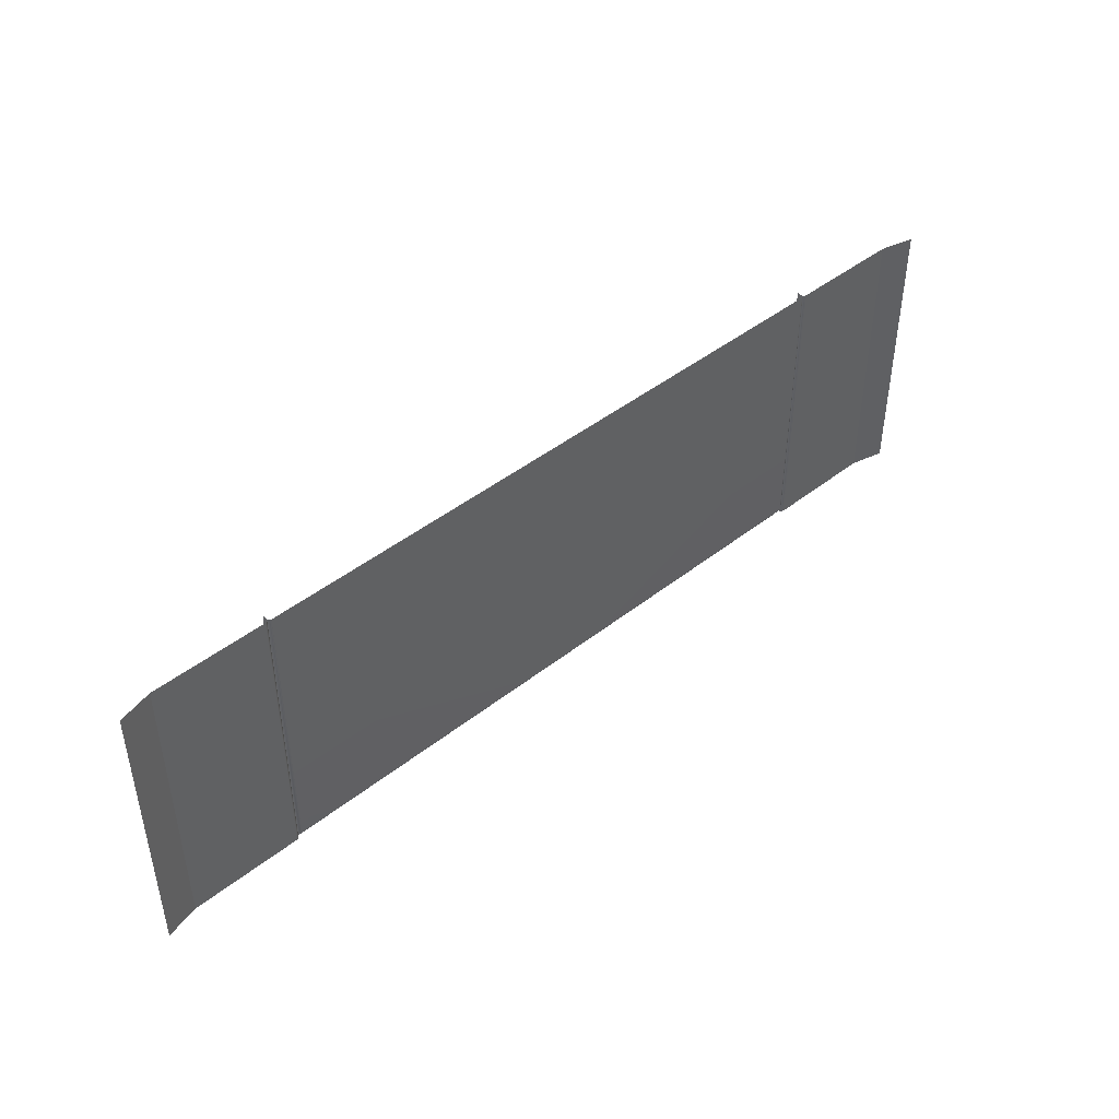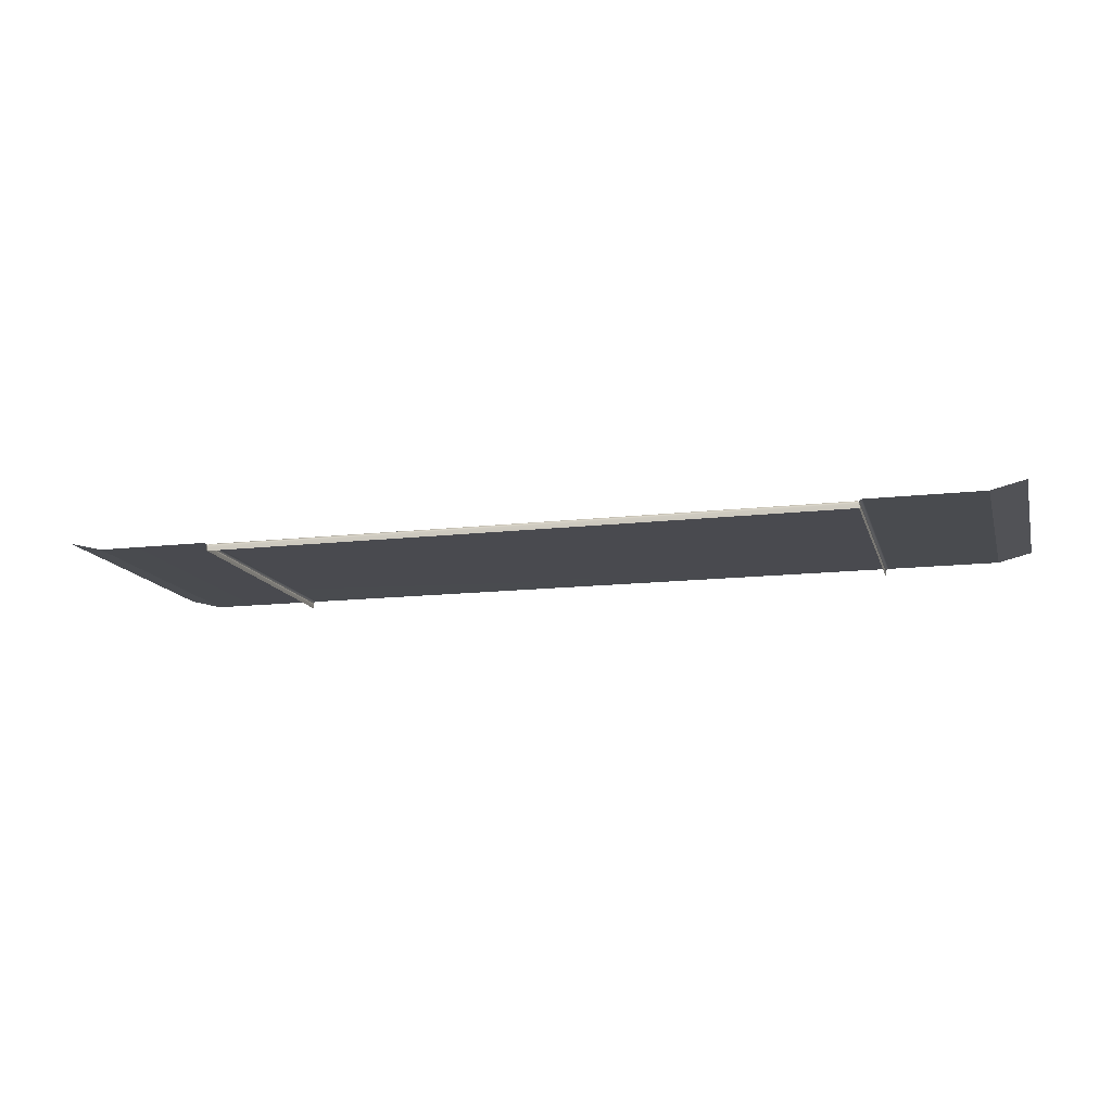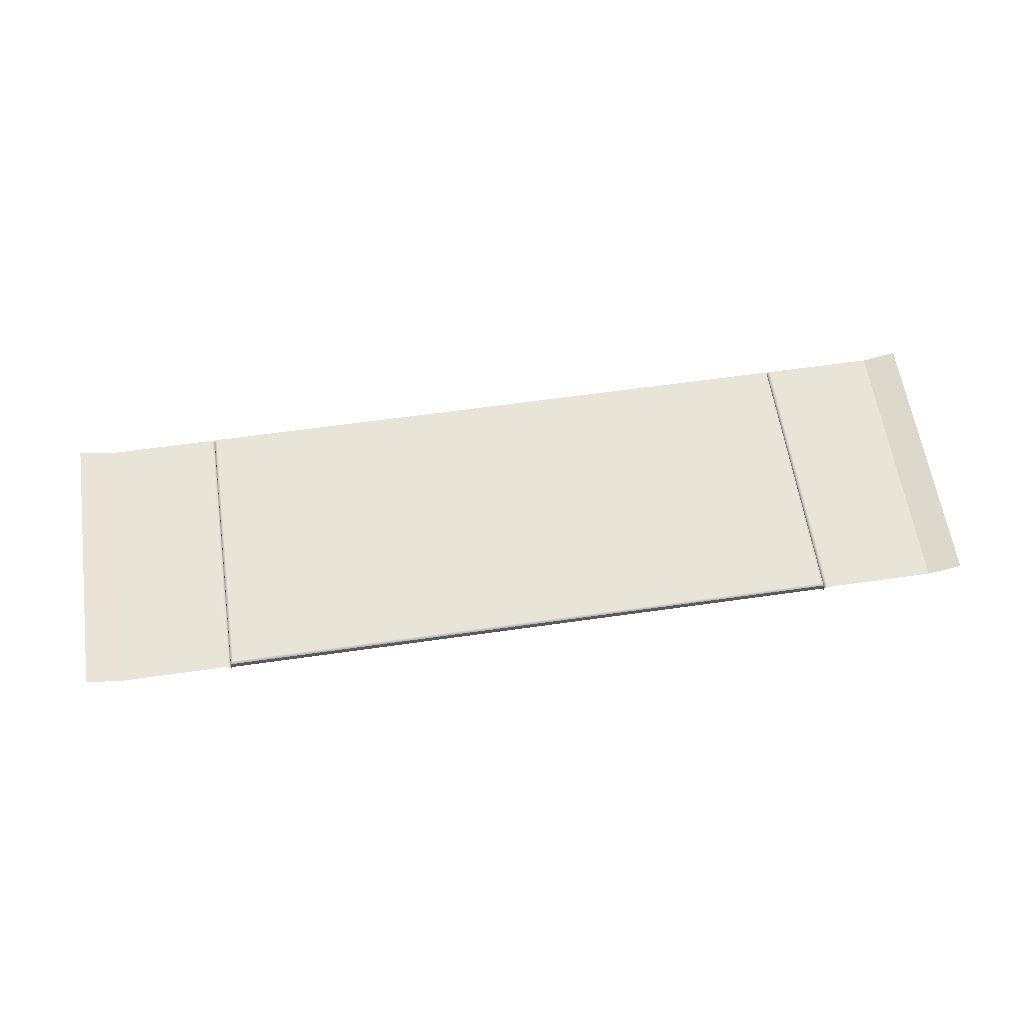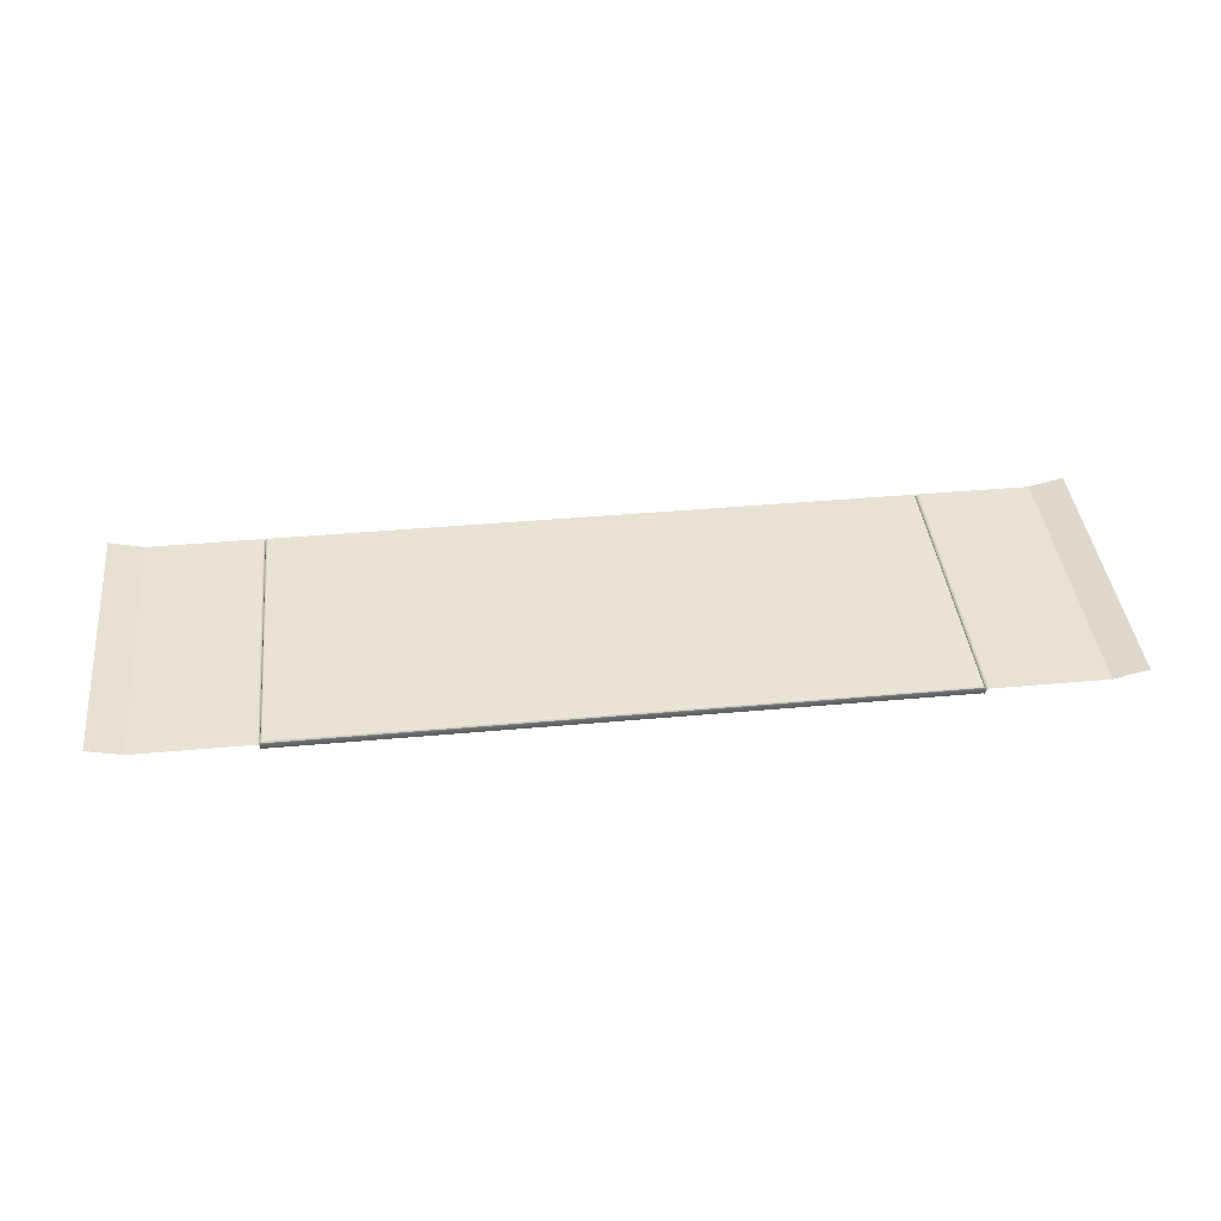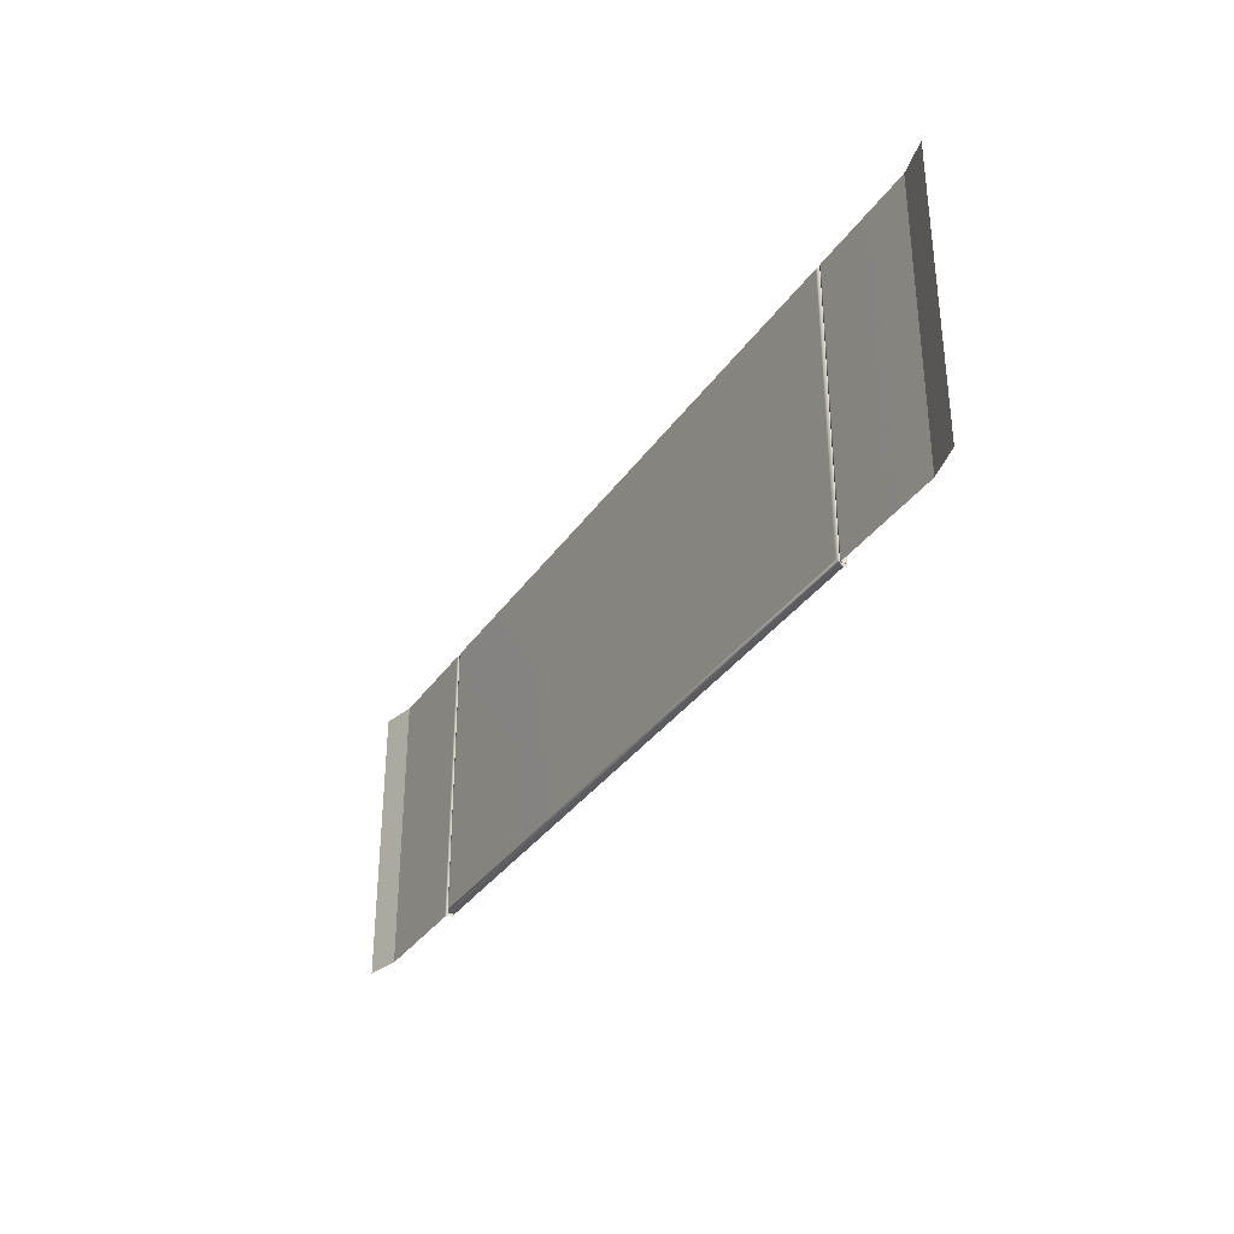
<metadata>
{"format":"obj","ext":"obj","renderer":"f3d","projection":"perspective","resolution":1024,"background":"white","views":[{"elev":44.4,"azim":137.4,"up":"+Z"},{"elev":-13.7,"azim":-165.4,"up":"+Y"},{"elev":60.0,"azim":171.6,"up":"+Y"},{"elev":40.9,"azim":173.7,"up":"+Y"},{"elev":-33.9,"azim":-119.3,"up":"+Z"}]}
</metadata>
<code>
v -100 2.095 59.91
v 100 2.095 59.91
v -100 2.095 44.83
v 100 2.095 44.83
v -100 2.095 -0.6653
v 100 2.095 -0.6653
v 92.86 0.3289 59.91
v 92.86 0.3289 44.83
v 92.86 0.3289 -0.6653
v -92.86 0.3289 59.91
v -92.86 0.3289 44.83
v -92.86 0.3289 -0.6653
v 68.19 -1.316 59.91
v 68.19 -1.316 44.83
v 68.19 -1.316 -0.6653
v -68.19 -1.316 59.91
v -68.19 -1.316 44.83
v -68.19 -1.316 -0.6653
v 69.01 0.3289 59.91
v 68.69 0.2663 59.91
v 68.43 0.08806 59.91
v 68.25 -0.1787 59.91
v 68.19 -0.4933 59.91
v 69.01 0.3289 44.83
v 68.69 0.2663 44.83
v 68.43 0.08806 44.83
v 68.25 -0.1787 44.83
v 68.19 -0.4933 44.83
v 69.01 0.3289 -0.6653
v 68.69 0.2663 -0.6653
v 68.43 0.08806 -0.6653
v 68.25 -0.1787 -0.6653
v 68.19 -0.4933 -0.6653
v -68.19 -0.4933 59.91
v -68.25 -0.1787 59.91
v -68.43 0.08806 59.91
v -68.69 0.2663 59.91
v -69.01 0.3289 59.91
v -69.01 0.3289 44.83
v -68.69 0.2663 44.83
v -68.43 0.08806 44.83
v -68.25 -0.1787 44.83
v -68.19 -0.4933 44.83
v -69.01 0.3289 -0.6653
v -68.69 0.2663 -0.6653
v -68.43 0.08806 -0.6653
v -68.25 -0.1787 -0.6653
v -68.19 -0.4933 -0.6653
v -68.28 -1.316 59.91
v 68.28 -1.316 59.91
v -68.28 -1.316 -0.08811
v 68.28 -1.316 -0.08811
v -67.62 0.3289 59.91
v -67.95 0.2407 59.91
v -68.19 0 59.91
v -68.28 -0.3289 59.91
v -68.28 -0.3289 -0.08811
v -68.19 0 2e-05
v -67.95 0.2407 0.2409
v -67.62 0.3289 0.5697
v 68.28 -0.3289 59.91
v 68.19 0 59.91
v 67.95 0.2407 59.91
v 67.62 0.3289 59.91
v 67.62 0.3289 0.5697
v 67.95 0.2407 0.2409
v 68.19 0 2e-05
v 68.28 -0.3289 -0.08811
v 0 -1.316 -0.08811
v 0 -0.3289 -0.08811
v 6.1e-05 0 2e-05
v 0 0.2407 0.2409
v 0 0.3289 0.5697
v 0 0.3289 59.91
f 1 10 11 3
f 3 11 12 5
f 8 7 2 4
f 9 8 4 6
f 38 37 40 39
f 37 36 41 40
f 36 35 42 41
f 35 34 43 42
f 11 10 38 39
f 12 11 39 44
f 24 19 7 8
f 29 24 8 9
f 23 28 14 13
f 28 33 15 14
f 43 34 16 17
f 48 43 17 18
f 23 22 27 28
f 22 21 26 27
f 21 20 25 26
f 20 19 24 25
f 28 27 32 33
f 27 26 31 32
f 26 25 30 31
f 25 24 29 30
f 42 43 48 47
f 41 42 47 46
f 39 40 45 44
f 40 41 46 45
f 56 55 58 57
f 55 54 59 58
f 54 53 60 59
f 64 63 66 65
f 63 62 67 66
f 62 61 68 67
f 57 51 49 56
f 65 73 74 64
f 50 52 68 61
f 69 70 68 52
f 70 71 67 68
f 71 72 66 67
f 72 73 65 66
f 51 57 70 69
f 57 58 71 70
f 58 59 72 71
f 59 60 73 72
f 74 73 60 53

</code>
